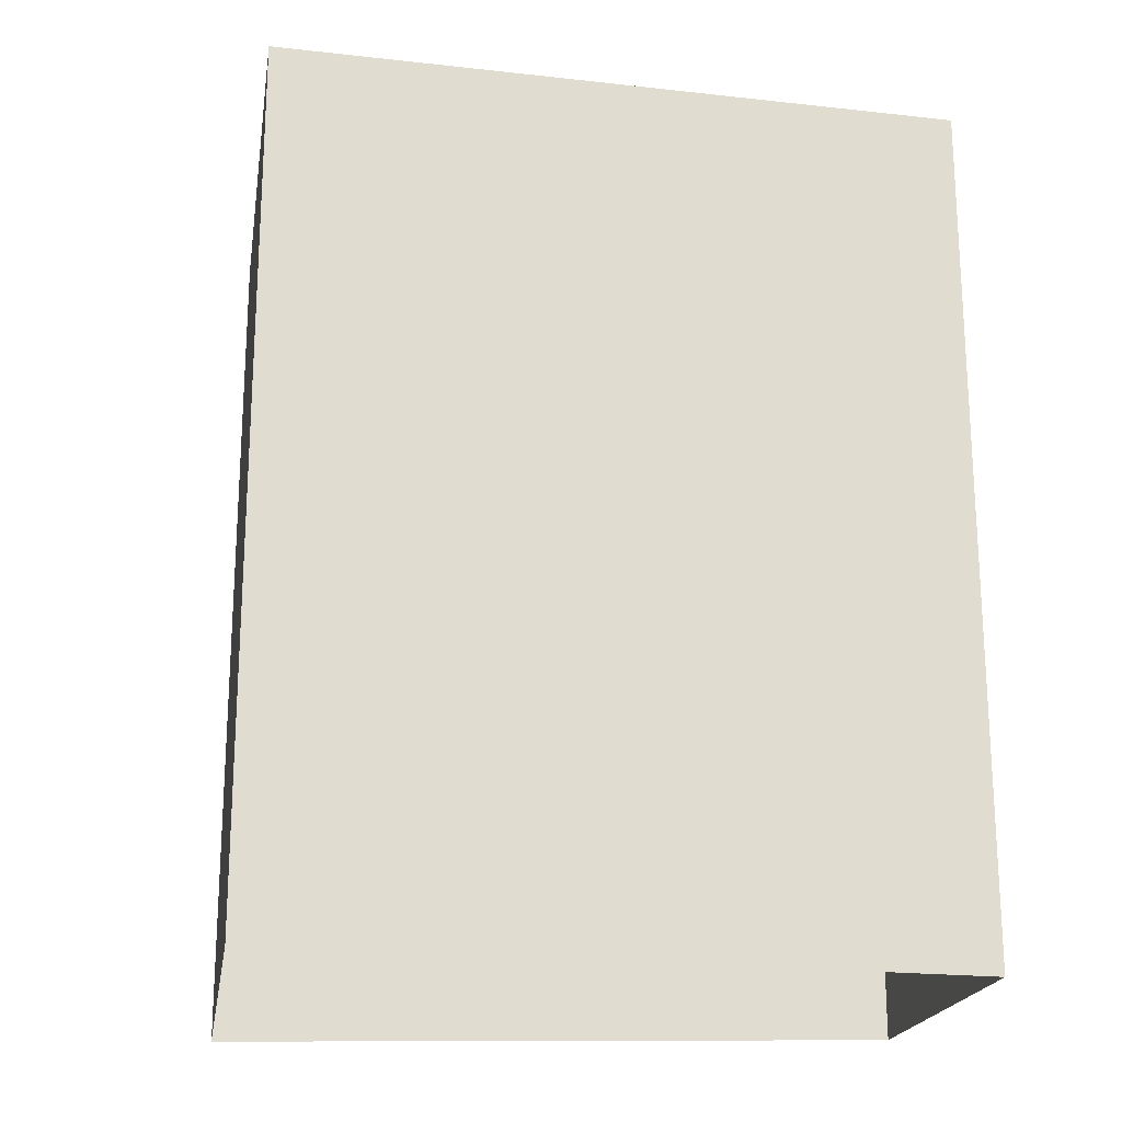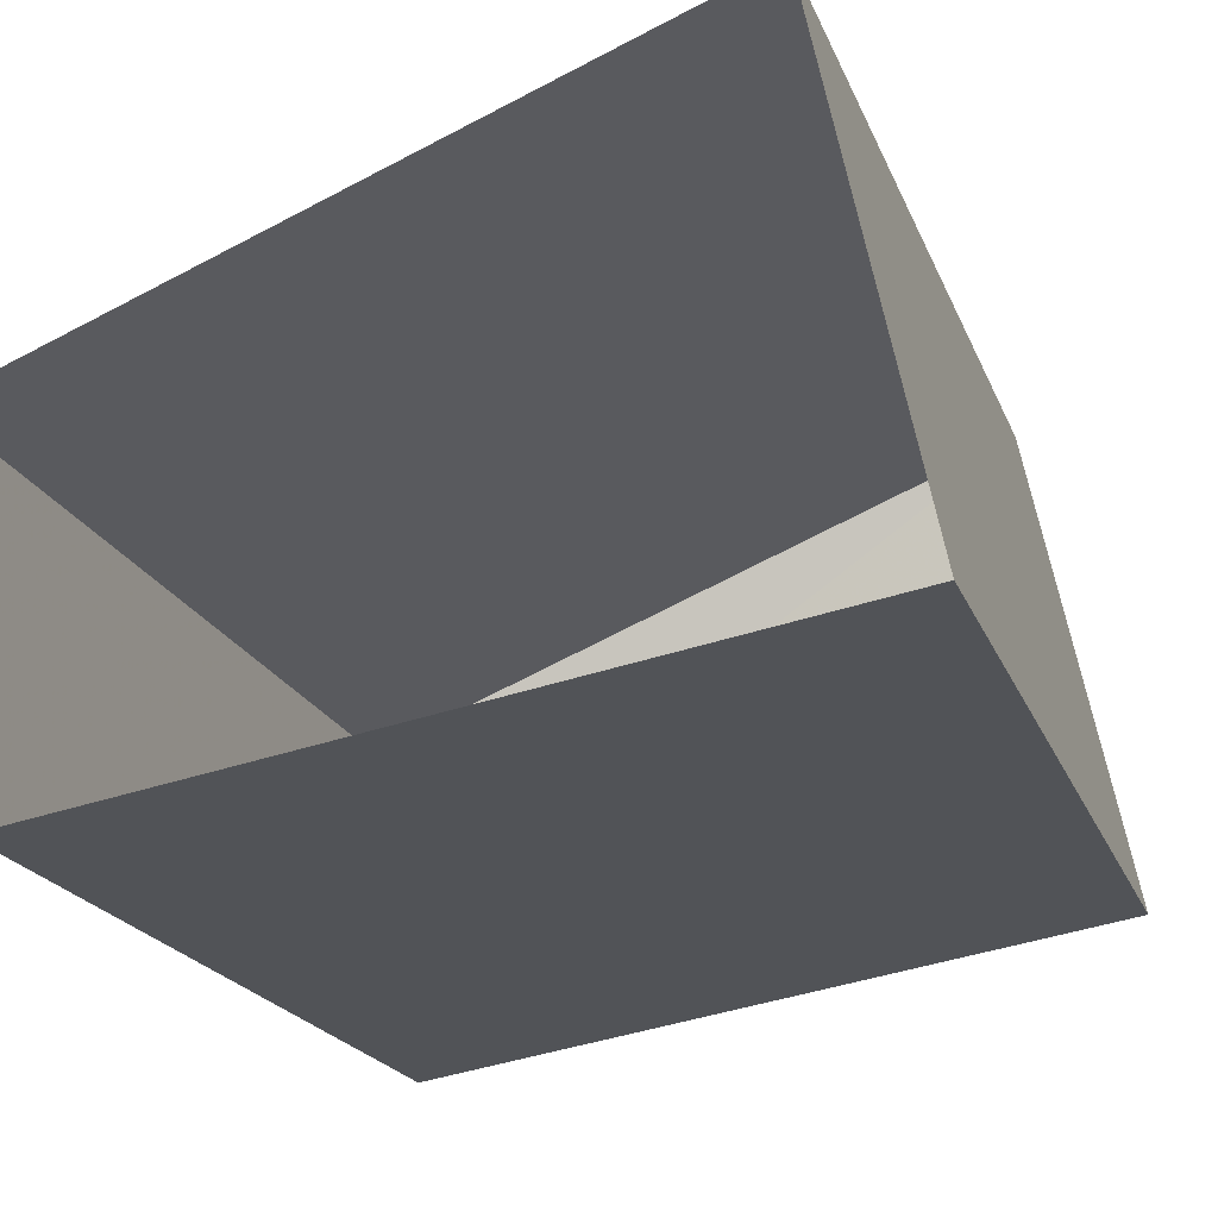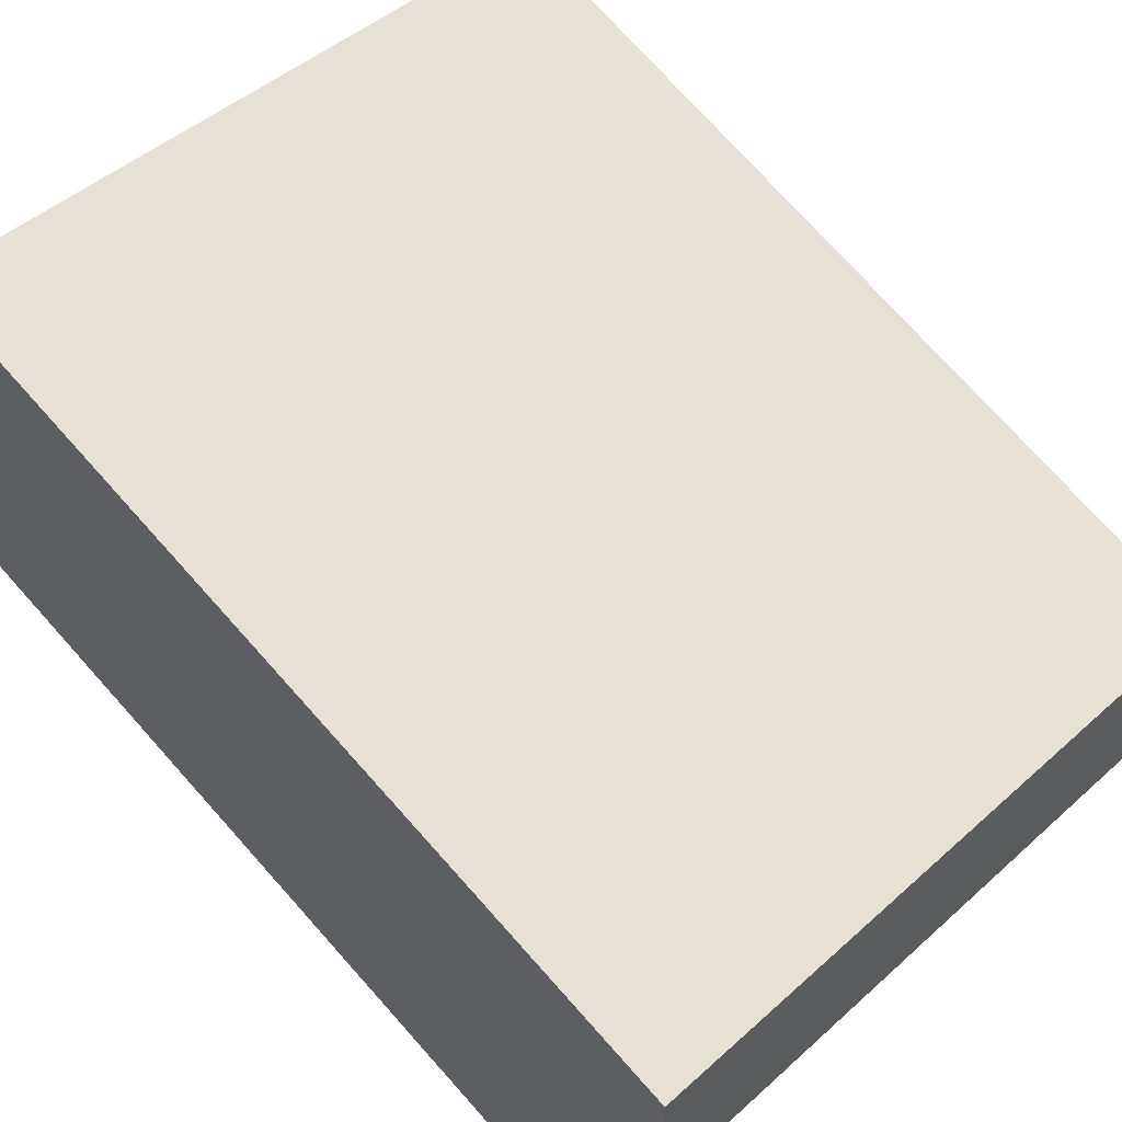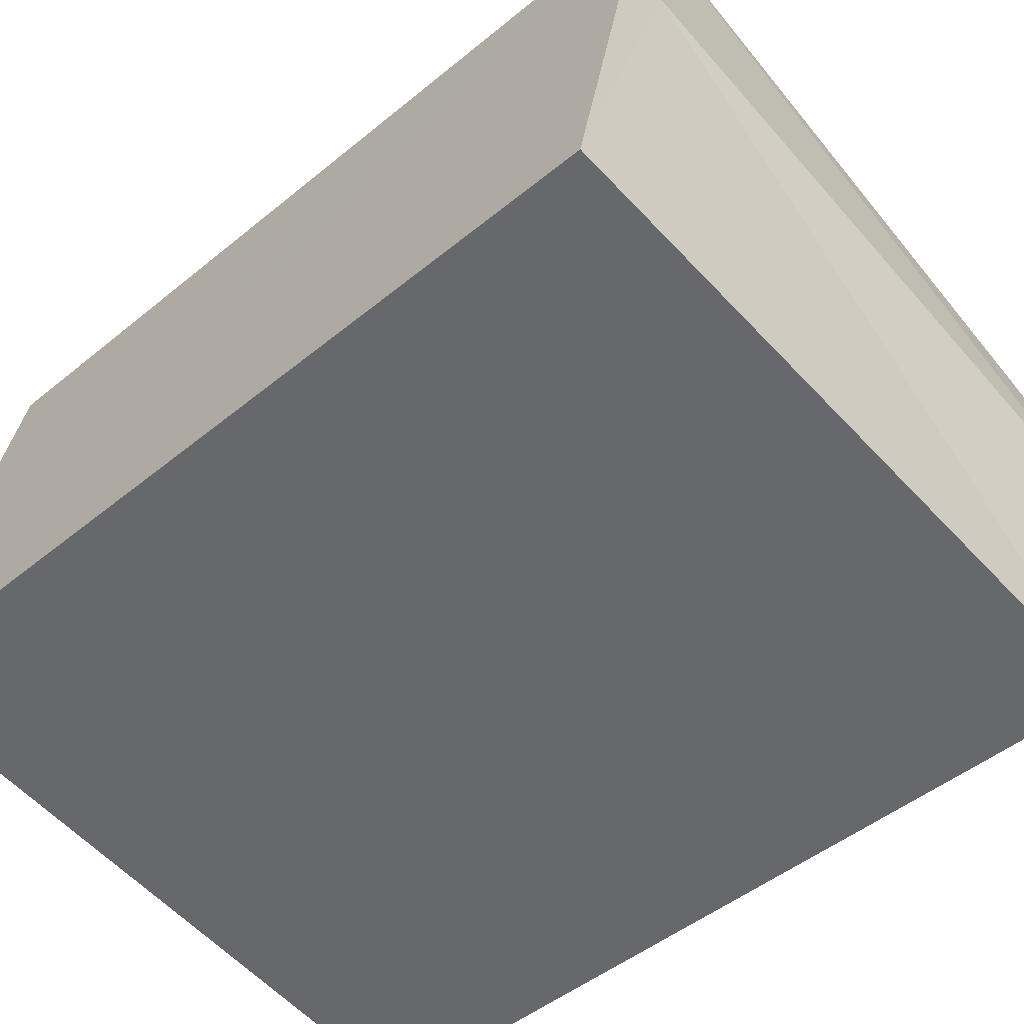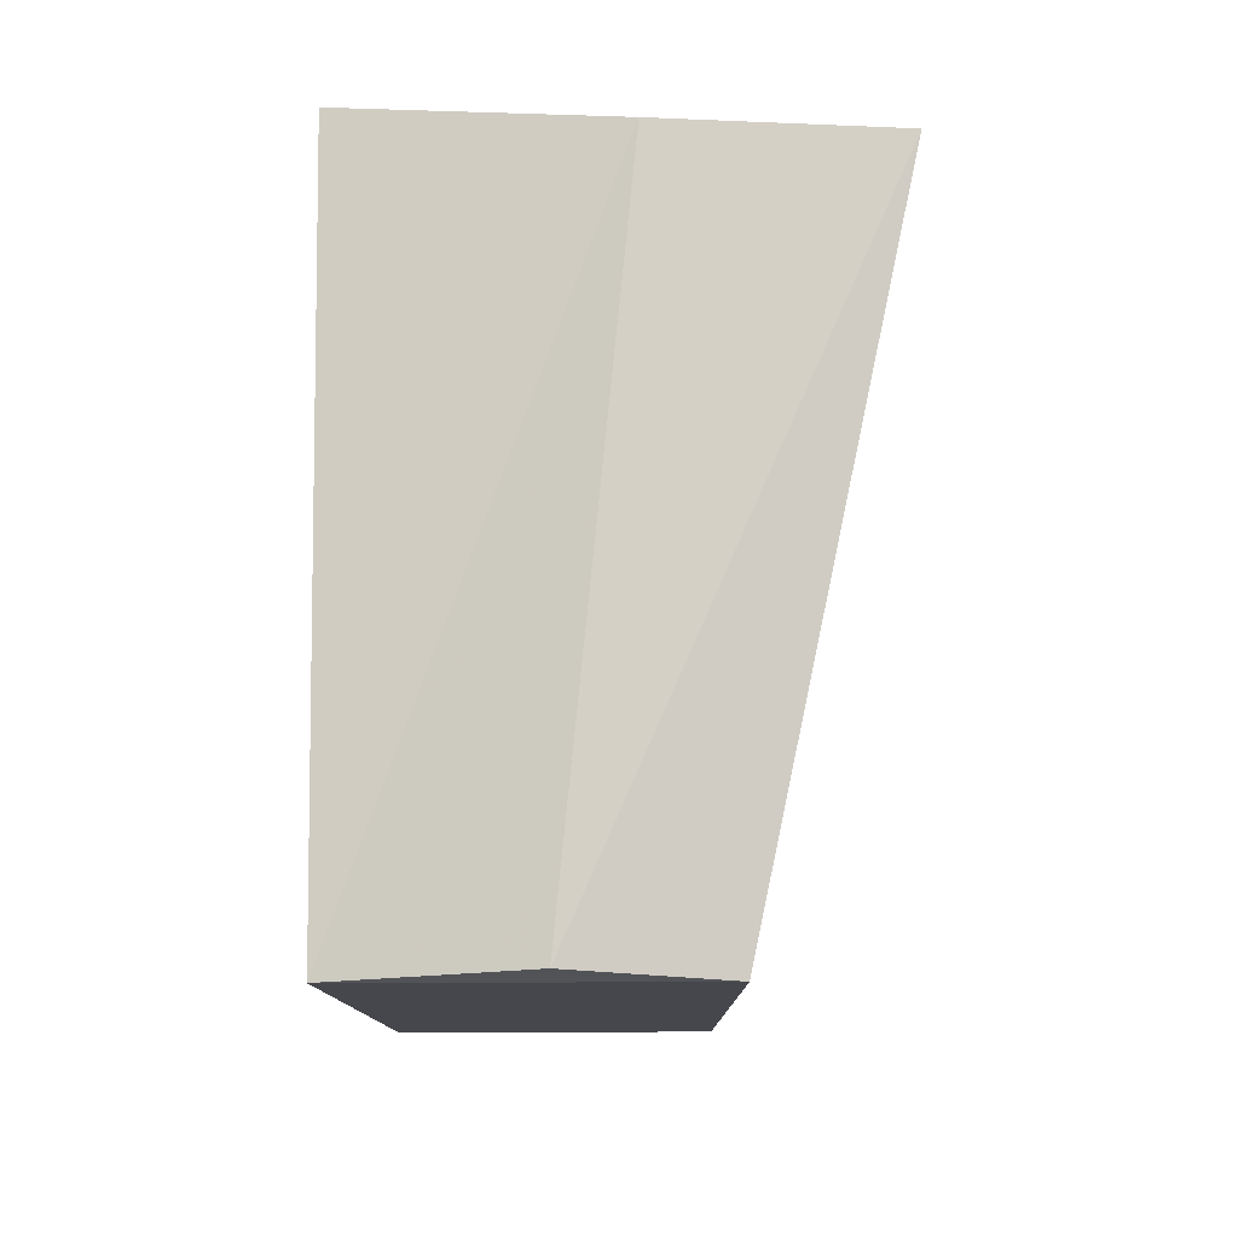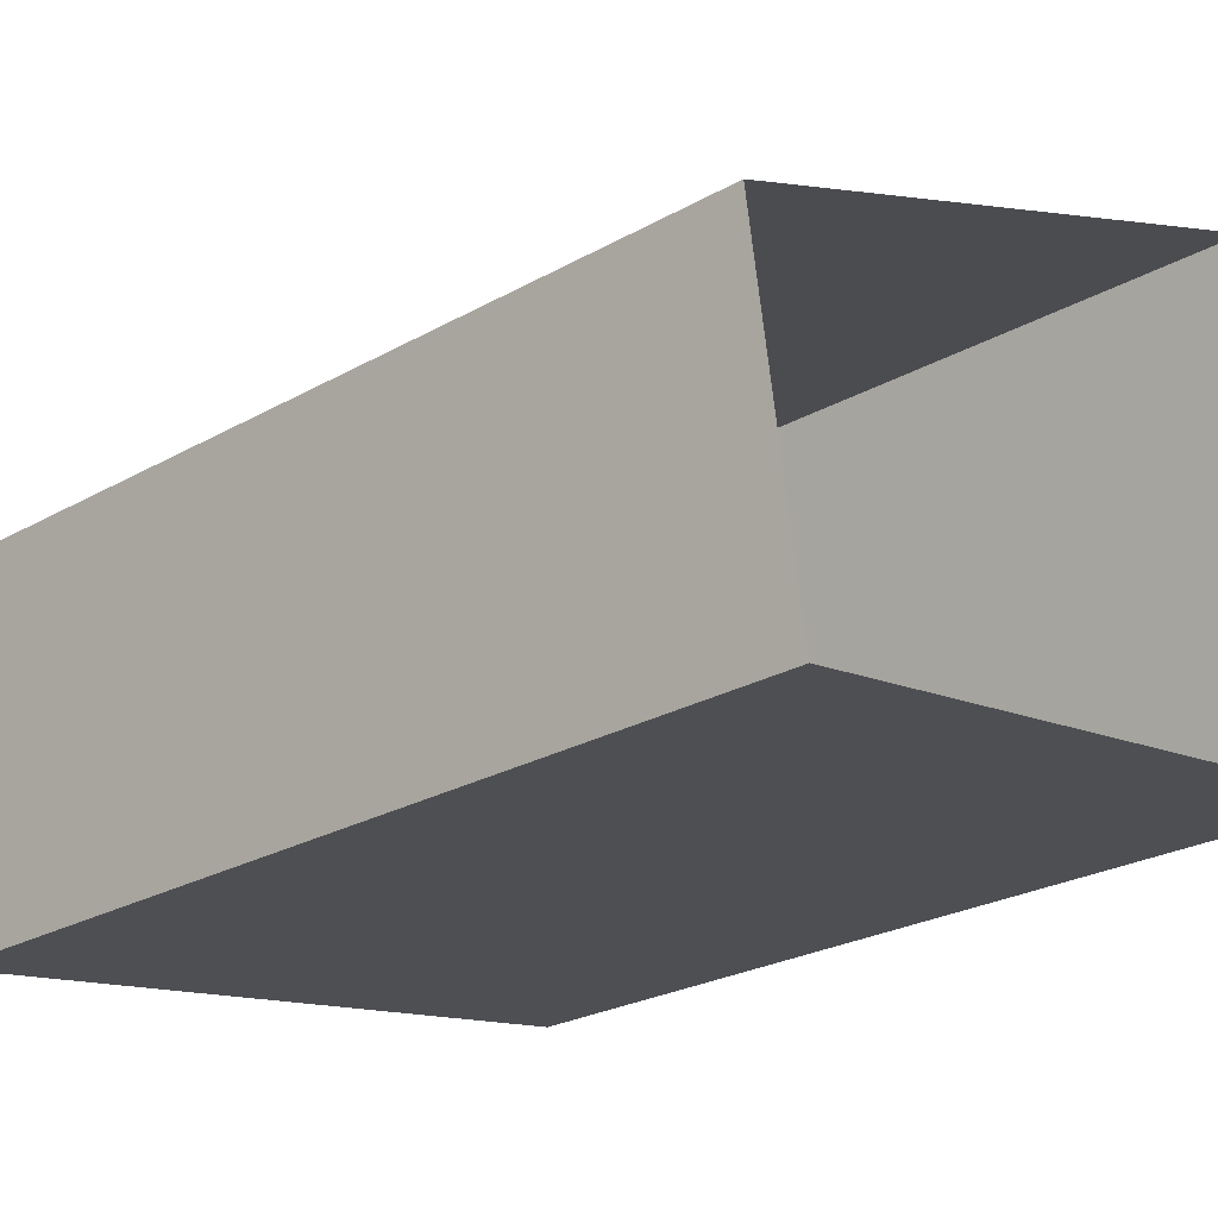
<metadata>
{"format":"obj","ext":"obj","renderer":"f3d","projection":"perspective","resolution":1024,"background":"white","views":[{"elev":-20.7,"azim":-20.5,"up":"+Z"},{"elev":-20.1,"azim":-162.8,"up":"+Y"},{"elev":75.7,"azim":-41.9,"up":"+Y"},{"elev":-46.7,"azim":-46.8,"up":"+Y"},{"elev":79.0,"azim":80.5,"up":"+Z"},{"elev":-25.0,"azim":132.6,"up":"+Y"}]}
</metadata>
<code>
v -8264 -3.779e+04 34.62
v -8264 -3.779e+04 24.32
v -8264 -3.778e+04 24.32
v -8264 -3.778e+04 34.62
v -8272 -3.778e+04 24.33
v -8272 -3.778e+04 34.63
v -8271 -3.778e+04 34.63
v -8271 -3.778e+04 24.33
v -8264 -3.778e+04 35.08
v -8272 -3.778e+04 35.09
f 5 8 3
f 2 5 3
f 1 2 3
f 4 1 3
f 1 5 2
f 1 6 5
f 7 8 5
f 6 7 5
f 4 3 8
f 7 4 8
f 7 9 4
f 10 9 7
f 9 10 1
f 1 10 6
f 10 7 6
f 9 1 4

</code>
